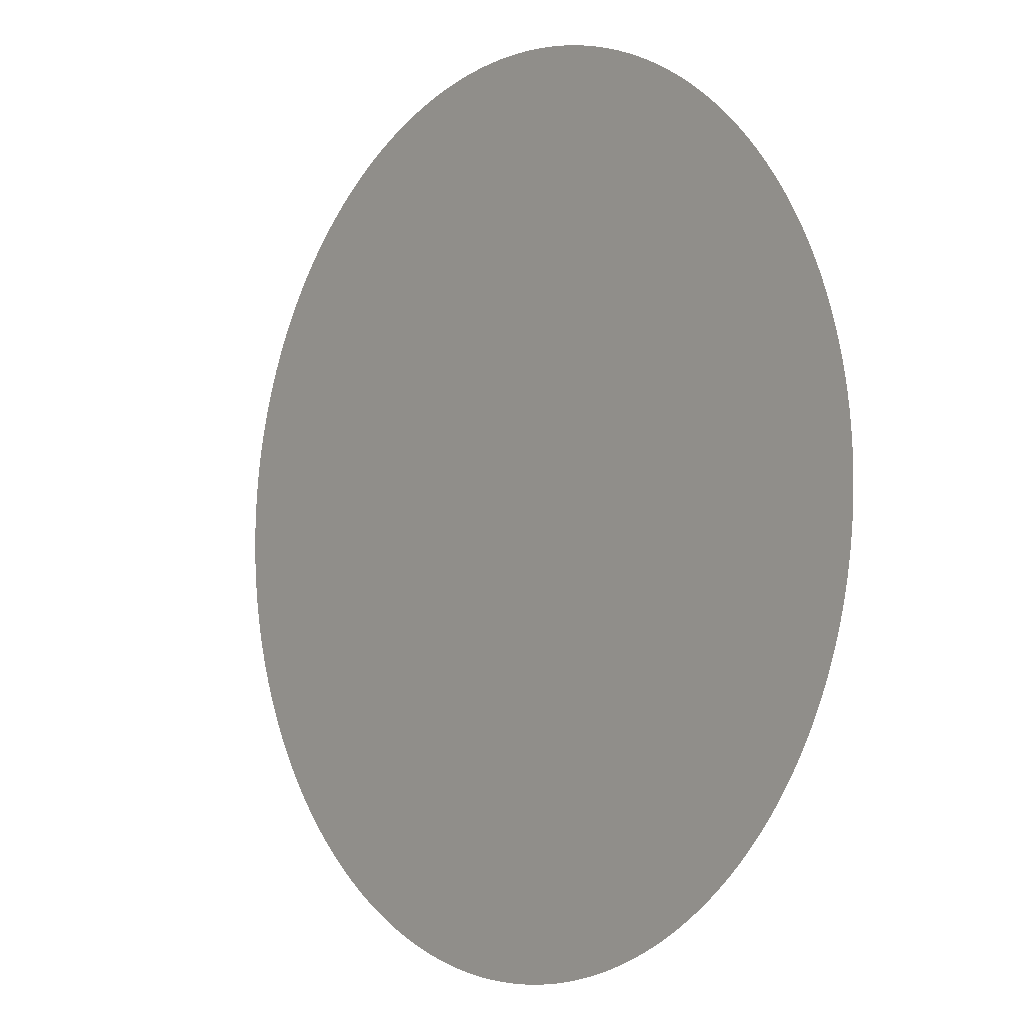
<metadata>
{"format":"obj","ext":"obj","renderer":"f3d","projection":"perspective","resolution":1024,"background":"white","views":[{"elev":-5.0,"azim":51.0,"up":"+Y"}]}
</metadata>
<code>
v 0.5 0 0
v 0.4998 0.01547 0
v 0.499 0.03093 0
v 0.4978 0.04636 0
v 0.4962 0.06175 0
v 0.494 0.07707 0
v 0.4914 0.09232 0
v 0.4883 0.1075 0
v 0.4848 0.1225 0
v 0.4807 0.1375 0
v 0.4762 0.1523 0
v 0.4713 0.167 0
v 0.4659 0.1815 0
v 0.4601 0.1958 0
v 0.4538 0.2099 0
v 0.4471 0.2239 0
v 0.4399 0.2376 0
v 0.4324 0.2511 0
v 0.4244 0.2644 0
v 0.416 0.2774 0
v 0.4072 0.2901 0
v 0.398 0.3026 0
v 0.3885 0.3148 0
v 0.3786 0.3266 0
v 0.3683 0.3382 0
v 0.3576 0.3494 0
v 0.3466 0.3603 0
v 0.3353 0.3709 0
v 0.3237 0.3811 0
v 0.3117 0.3909 0
v 0.2995 0.4004 0
v 0.287 0.4095 0
v 0.2742 0.4181 0
v 0.2611 0.4264 0
v 0.2478 0.4343 0
v 0.2342 0.4418 0
v 0.2204 0.4488 0
v 0.2064 0.4554 0
v 0.1922 0.4616 0
v 0.1779 0.4673 0
v 0.1633 0.4726 0
v 0.1486 0.4774 0
v 0.1338 0.4818 0
v 0.1188 0.4857 0
v 0.1037 0.4891 0
v 0.08852 0.4921 0
v 0.07325 0.4946 0
v 0.0579 0.4966 0
v 0.04251 0.4982 0
v 0.02707 0.4993 0
v 0.01161 0.4999 0
v -0.003869 0.5 0
v -0.01934 0.4996 0
v -0.03479 0.4988 0
v -0.05021 0.4975 0
v -0.06558 0.4957 0
v -0.08089 0.4934 0
v -0.09612 0.4907 0
v -0.1113 0.4875 0
v -0.1263 0.4838 0
v -0.1412 0.4796 0
v -0.156 0.475 0
v -0.1706 0.47 0
v -0.1851 0.4645 0
v -0.1994 0.4585 0
v -0.2135 0.4521 0
v -0.2273 0.4453 0
v -0.241 0.4381 0
v -0.2545 0.4304 0
v -0.2677 0.4223 0
v -0.2806 0.4138 0
v -0.2933 0.405 0
v -0.3057 0.3957 0
v -0.3178 0.386 0
v -0.3296 0.376 0
v -0.341 0.3656 0
v -0.3522 0.3549 0
v -0.363 0.3438 0
v -0.3735 0.3325 0
v -0.3836 0.3207 0
v -0.3933 0.3087 0
v -0.4027 0.2964 0
v -0.4117 0.2838 0
v -0.4202 0.2709 0
v -0.4284 0.2578 0
v -0.4362 0.2444 0
v -0.4436 0.2308 0
v -0.4505 0.2169 0
v -0.457 0.2029 0
v -0.463 0.1887 0
v -0.4687 0.1742 0
v -0.4738 0.1597 0
v -0.4785 0.1449 0
v -0.4828 0.13 0
v -0.4866 0.115 0
v -0.4899 0.09992 0
v -0.4928 0.08471 0
v -0.4952 0.06942 0
v -0.4971 0.05406 0
v -0.4985 0.03865 0
v -0.4995 0.0232 0
v -0.4999 0.007738 0
v -0.4999 -0.007738 0
v -0.4995 -0.0232 0
v -0.4985 -0.03865 0
v -0.4971 -0.05406 0
v -0.4952 -0.06942 0
v -0.4928 -0.08471 0
v -0.4899 -0.09992 0
v -0.4866 -0.115 0
v -0.4828 -0.13 0
v -0.4785 -0.1449 0
v -0.4738 -0.1597 0
v -0.4687 -0.1742 0
v -0.463 -0.1887 0
v -0.457 -0.2029 0
v -0.4505 -0.2169 0
v -0.4436 -0.2308 0
v -0.4362 -0.2444 0
v -0.4284 -0.2578 0
v -0.4202 -0.2709 0
v -0.4117 -0.2838 0
v -0.4027 -0.2964 0
v -0.3933 -0.3087 0
v -0.3836 -0.3207 0
v -0.3735 -0.3325 0
v -0.363 -0.3438 0
v -0.3522 -0.3549 0
v -0.341 -0.3656 0
v -0.3296 -0.376 0
v -0.3178 -0.386 0
v -0.3057 -0.3957 0
v -0.2933 -0.405 0
v -0.2806 -0.4138 0
v -0.2677 -0.4223 0
v -0.2545 -0.4304 0
v -0.241 -0.4381 0
v -0.2273 -0.4453 0
v -0.2135 -0.4521 0
v -0.1994 -0.4585 0
v -0.1851 -0.4645 0
v -0.1706 -0.47 0
v -0.156 -0.475 0
v -0.1412 -0.4796 0
v -0.1263 -0.4838 0
v -0.1113 -0.4875 0
v -0.09612 -0.4907 0
v -0.08089 -0.4934 0
v -0.06558 -0.4957 0
v -0.05021 -0.4975 0
v -0.03479 -0.4988 0
v -0.01934 -0.4996 0
v -0.003869 -0.5 0
v 0.01161 -0.4999 0
v 0.02707 -0.4993 0
v 0.04251 -0.4982 0
v 0.0579 -0.4966 0
v 0.07325 -0.4946 0
v 0.08852 -0.4921 0
v 0.1037 -0.4891 0
v 0.1188 -0.4857 0
v 0.1338 -0.4818 0
v 0.1486 -0.4774 0
v 0.1633 -0.4726 0
v 0.1779 -0.4673 0
v 0.1922 -0.4616 0
v 0.2064 -0.4554 0
v 0.2204 -0.4488 0
v 0.2342 -0.4418 0
v 0.2478 -0.4343 0
v 0.2611 -0.4264 0
v 0.2742 -0.4181 0
v 0.287 -0.4095 0
v 0.2995 -0.4004 0
v 0.3117 -0.3909 0
v 0.3237 -0.3811 0
v 0.3353 -0.3709 0
v 0.3466 -0.3603 0
v 0.3576 -0.3494 0
v 0.3683 -0.3382 0
v 0.3786 -0.3266 0
v 0.3885 -0.3148 0
v 0.398 -0.3026 0
v 0.4072 -0.2901 0
v 0.416 -0.2774 0
v 0.4244 -0.2644 0
v 0.4324 -0.2511 0
v 0.4399 -0.2376 0
v 0.4471 -0.2239 0
v 0.4538 -0.2099 0
v 0.4601 -0.1958 0
v 0.4659 -0.1815 0
v 0.4713 -0.167 0
v 0.4762 -0.1523 0
v 0.4807 -0.1375 0
v 0.4848 -0.1225 0
v 0.4883 -0.1075 0
v 0.4914 -0.09232 0
v 0.494 -0.07707 0
v 0.4962 -0.06175 0
v 0.4978 -0.04636 0
v 0.499 -0.03093 0
v 0.4998 -0.01547 0
v -0.004648 -0.005211 0
v 0.1779 0.17 0
v -0.07003 0.2385 0
v 0.1758 -0.1778 0
v -0.239 -0.08412 0
v -0.06526 -0.2494 0
v -0.2545 0.1333 0
v 0.2918 -0.000947 0
v 0.09014 0.3165 0
v 0.08913 -0.3184 0
v -0.231 -0.247 0
v 0.1434 -0.03283 0
v -0.2188 0.2758 0
v 0.3239 0.1425 0
v -0.1441 0.03547 0
v 0.03285 0.1362 0
v 0.3177 -0.1487 0
v -0.3469 0.01137 0
v 0.03405 -0.1403 0
v -0.1042 -0.1152 0
v -0.03753 0.3686 0
v 0.2196 0.2987 0
v 0.2188 -0.2984 0
v -0.02505 -0.3719 0
v -0.3368 -0.1601 0
v -0.1438 -0.3453 0
v -0.1452 0.1486 0
v 0.3881 0.05352 0
v -0.3191 0.2274 0
v 0.195 0.06312 0
v -0.371 0.1262 0
v 0.3827 -0.06325 0
v -0.1498 0.3567 0
v 0.3105 0.2435 0
v 0.2289 -0.08813 0
v 0.3096 -0.2496 0
v -0.2449 0.03188 0
v 0.08939 0.05389 0
v -0.05948 0.08676 0
v 0.02914 0.239 0
v -0.3859 -0.07569 0
v 0.03925 -0.2352 0
v -0.1503 -0.2042 0
v 0.1649 0.3713 0
v 0.159 -0.3784 0
v -0.3198 -0.247 0
v 0.05726 0.3977 0
v 0.0713 -0.4068 0
v 0.1153 0.2289 0
v -0.2375 -0.3397 0
v 0.118 -0.1118 0
v -0.08983 -0.02683 0
v 0.1219 -0.2398 0
v -0.2497 -0.1677 0
v -0.4174 0.0525 0
v 0.05484 -0.05781 0
v -0.02729 -0.09017 0
v -0.04362 0.1641 0
v -0.1545 0.2269 0
v -0.04451 -0.1735 0
v 0.2547 0.1844 0
v -0.1704 -0.04734 0
v -0.2952 0.3022 0
v 0.4014 0.1297 0
v -0.09842 -0.4073 0
v 0.398 -0.1443 0
v -0.005677 -0.2975 0
v 0.2801 0.07976 0
v 0.2456 -0.2071 0
v 0.1074 0.1286 0
v 0.01367 0.3121 0
v -0.1793 -0.136 0
v -0.3043 0.07518 0
v -0.3052 -0.05401 0
v -0.235 0.2049 0
v -0.09867 0.3051 0
v -0.234 0.3463 0
v 0.009202 0.06641 0
v 0.3718 0.1956 0
v 0.4266 -0.006638 0
v 0.3039 -0.07869 0
v -0.09727 0.4182 0
v -0.1585 -0.2764 0
v -0.201 0.08843 0
v 0.2856 0.3218 0
v 0.2196 -0.01896 0
v 0.2909 -0.3168 0
v -0.4313 -0.01445 0
v -0.08218 -0.3152 0
v -0.001653 0.4323 0
v -0.4082 -0.1394 0
v -0.3798 0.1932 0
v 0.08844 -0.18 0
v 0.2306 -0.3642 0
v 0.369 -0.2045 0
v 0.1498 0.2872 0
v 0.2345 0.3642 0
v 0.1543 -0.3095 0
v 0.01147 -0.4328 0
v 0.2077 0.2287 0
v -0.3824 -0.2088 0
v 0.3549 -0.003008 0
v -0.1809 -0.3964 0
v 0.1846 -0.2443 0
v 0.2295 0.1169 0
v 0.1219 0.4204 0
v 0.03547 -0.349 0
v -0.3072 0.1646 0
v -0.2998 -0.3048 0
v 0.0717 0.1876 0
v -0.06181 0.02675 0
v 0.258 -0.1434 0
v 0.1424 0.02709 0
v -0.1219 0.09416 0
v -0.2941 -0.1118 0
v 0.05218 0.008944 0
v -0.1558 0.2952 0
v -0.03751 0.2865 0
v -0.04674 -0.4316 0
v -0.2563 -0.02405 0
v -0.1637 0.4118 0
v 0.3443 0.08941 0
v 0.1741 -0.1187 0
v 0.1262 -0.4255 0
v -0.09665 0.1891 0
v 0.2468 0.03487 0
v -0.4311 0.1065 0
v 0.009163 0.1866 0
v 0.4367 -0.08234 0
v 0.4359 0.08187 0
v -0.09535 -0.1986 0
v 0.1594 0.11 0
v 0.2581 0.2598 0
v -0.0139 -0.2181 0
v 0.106 0.3687 0
v -0.3668 0.07133 0
v 0.3624 0.26 0
v -0.1962 0.008944 0
v -0.3509 0.2763 0
v 0.2583 -0.2633 0
v -0.2778 -0.2157 0
v -0.4396 -0.085 0
v -0.1979 0.1407 0
v -0.2006 -0.1853 0
v -0.01546 0.1133 0
v -0.09538 0.3562 0
v 0.3595 -0.2595 0
v 0.1845 -0.064 0
v -0.2673 0.2438 0
v 0.266 -0.04429 0
v -0.1966 -0.3095 0
v 0.3513 -0.1025 0
v 0.01815 0.3665 0
v 0.04815 -0.2844 0
v 0.05583 0.09205 0
v -0.08323 0.134 0
v 0.321 0.195 0
v 0.1205 0.1803 0
v 0.04821 0.4458 0
v -0.2907 0.01475 0
v 0.05815 0.2783 0
v -0.1138 -0.2462 0
v 0.3065 -0.196 0
v -0.1481 -0.09465 0
v -0.2311 -0.3878 0
v 0.09026 -0.021 0
v -0.4229 0.1586 0
v -0.07229 -0.07283 0
v -0.3422 -0.1093 0
v -0.2104 0.3883 0
v 0.0996 -0.3653 0
v 0.2781 0.1281 0
v 0.006884 -0.05626 0
v -0.0563 0.4487 0
v -0.1185 0.2582 0
v 0.3364 -0.3022 0
v -0.3596 -0.2733 0
v 0.02769 -0.1873 0
v -0.0168 0.2272 0
v -0.1366 -0.1556 0
v 0.4474 0.03537 0
v 0.3274 0.3007 0
v -0.1459 -0.4295 0
v -0.287 -0.3511 0
v 0.3156 0.03908 0
v 0.06461 -0.1051 0
v -0.3715 -0.03141 0
v -0.2862 0.3478 0
v 0.1901 -0.3387 0
v -0.04424 -0.03429 0
v 0.1957 0.41 0
v 0.1584 0.2135 0
v -0.1849 0.1846 0
v 0.1337 -0.1956 0
v -0.1367 -0.01646 0
v -0.1858 -0.2399 0
v 0.18 0.3283 0
v 0.2063 -0.4055 0
v 0.3279 -0.03951 0
v -0.2254 -0.1295 0
v -0.3259 0.1225 0
v 0.134 0.07258 0
v -0.07542 -0.3685 0
v -0.2536 -0.286 0
v -0.2613 0.0887 0
v 0.1025 -0.06441 0
v -0.1894 0.3354 0
v -0.01076 -0.1394 0
v -0.3358 -0.2049 0
v -0.09681 0.05452 0
v 0.4122 -0.1933 0
v 0.1362 0.3356 0
v 0.01812 -0.09923 0
v 0.2744 -0.3615 0
v -0.2783 0.1988 0
v -0.1967 0.2377 0
v 0.05318 0.3394 0
v -0.05412 0.3285 0
v -0.1162 -0.06534 0
v 0.4117 0.1791 0
v -0.2941 -0.1665 0
v 0.1832 0.01325 0
v 0.05137 -0.4489 0
v 0.1098 0.2716 0
v -0.2195 -0.04518 0
v -0.1943 -0.08225 0
v -0.418 -0.1804 0
v -0.1901 -0.3511 0
v -0.08643 -0.4497 0
v -0.2533 0.3048 0
v 0.1047 -0.278 0
v 0.1319 -0.1538 0
v -0.3893 0.2339 0
v -0.05349 -0.1225 0
v -0.1141 -0.2878 0
v 0.3561 -0.1647 0
v -0.3884 0.008567 0
v 0.1444 -0.07463 0
v 0.01433 -0.3846 0
v -0.03438 -0.3316 0
v 0.3951 0.2297 0
v 0.2039 -0.148 0
v 0.4423 -0.1235 0
v 0.2682 -0.09942 0
v 0.2337 0.07654 0
v 0.0792 -0.2416 0
v 0.2167 0.1588 0
v -0.0815 -0.1575 0
v 0.1831 0.2647 0
v 0.3916 0.01351 0
v 0.07185 0.2277 0
v 0.4482 -0.0441 0
v -0.05175 0.4058 0
v -0.2501 0.3828 0
v -0.1061 0.01585 0
v -0.126 0.3907 0
v -0.142 0.1892 0
v -0.1634 0.07653 0
v -0.2396 -0.2061 0
v 0.4014 -0.09975 0
v -0.3465 0.1637 0
v 0.08687 0.4528 0
v 0.1665 -0.417 0
v 0.2907 0.1687 0
v -0.02484 -0.2557 0
v -0.1352 0.4409 0
v 0.04752 0.04783 0
v 0.2715 0.223 0
v -0.4594 0.03877 0
v 0.4422 0.1204 0
v -0.2011 0.04942 0
v 0.2535 -0.3286 0
v -0.01783 0.03835 0
v -0.3744 -0.1699 0
v -0.3892 -0.2477 0
v 0.1426 0.1485 0
v 0.3998 -0.2304 0
v 0.0897 -0.4451 0
v 0.07136 0.1492 0
v -0.132 -0.3886 0
v 0.369 0.1573 0
v -0.3305 -0.02516 0
v 0.2777 0.369 0
v 0.2949 0.2784 0
v 0.09708 0.01648 0
v 0.08546 -0.1368 0
v 0.4325 -0.1601 0
v 0.2079 -0.204 0
v -0.1652 0.1167 0
v -0.4516 -0.04619 0
v -0.005311 0.267 0
v -0.3278 0.04582 0
v 0.1591 0.4255 0
v -0.05666 0.2033 0
v -0.07436 0.2758 0
v 0.09428 0.0934 0
v -0.3295 0.3176 0
f 34 300 33
f 428 208 429
f 208 428 323
f 261 348 331
f 252 395 299
f 490 191 192
f 440 390 221
f 427 252 299
f 497 261 331
f 497 328 261
f 395 452 299
f 462 347 257
f 462 344 214
f 344 462 257
f 347 403 257
f 208 403 429
f 265 422 398
f 265 428 429
f 422 255 398
f 271 388 325
f 305 388 211
f 375 467 264
f 375 271 325
f 289 353 211
f 233 335 405
f 241 316 405
f 316 233 405
f 307 226 343
f 272 307 343
f 226 307 301
f 307 256 301
f 450 375 264
f 499 241 405
f 241 499 358
f 252 361 395
f 312 127 128
f 312 380 126
f 127 312 126
f 193 490 192
f 193 194 490
f 239 272 343
f 350 379 182
f 239 379 350
f 180 379 179
f 480 298 350
f 298 239 350
f 480 188 189
f 185 480 350
f 199 332 198
f 283 203 1
f 417 172 173
f 417 297 172
f 449 296 245
f 449 256 296
f 256 434 301
f 434 213 301
f 449 434 256
f 213 374 301
f 374 251 327
f 251 481 327
f 481 161 327
f 92 370 91
f 370 90 91
f 93 370 92
f 90 370 89
f 370 88 89
f 391 74 75
f 391 433 280
f 391 73 74
f 73 391 72
f 76 391 75
f 342 81 82
f 83 342 82
f 403 318 257
f 318 403 208
f 427 454 252
f 457 69 70
f 71 457 70
f 457 391 280
f 391 457 72
f 457 71 72
f 469 60 61
f 60 469 59
f 497 206 328
f 349 279 421
f 433 410 280
f 444 16 17
f 18 444 17
f 444 18 19
f 20 444 19
f 473 11 12
f 473 10 11
f 10 473 9
f 473 8 9
f 303 452 395
f 303 450 264
f 452 400 299
f 35 300 34
f 35 394 300
f 35 36 394
f 115 430 114
f 430 115 116
f 424 344 257
f 318 424 257
f 424 318 228
f 412 424 228
f 424 412 344
f 209 263 334
f 442 302 251
f 468 270 245
f 229 306 483
f 286 229 438
f 403 275 429
f 275 403 347
f 296 381 245
f 381 411 263
f 263 451 334
f 451 437 223
f 411 437 263
f 437 451 263
f 271 308 448
f 375 308 271
f 450 308 375
f 308 450 335
f 308 233 448
f 233 308 335
f 375 217 467
f 484 217 325
f 217 375 325
f 376 319 204
f 393 376 204
f 241 470 319
f 476 470 281
f 470 241 358
f 281 470 358
f 319 470 204
f 470 476 204
f 255 458 398
f 242 281 348
f 242 476 281
f 305 402 235
f 402 305 211
f 353 402 211
f 238 289 351
f 238 353 289
f 233 329 448
f 329 289 211
f 329 271 448
f 388 329 211
f 329 388 271
f 488 241 319
f 488 316 241
f 488 215 316
f 491 307 272
f 491 207 307
f 307 397 256
f 207 397 307
f 256 397 296
f 348 219 331
f 219 281 358
f 281 219 348
f 312 387 253
f 407 312 253
f 344 407 214
f 379 181 182
f 181 379 180
f 379 178 179
f 269 414 490
f 414 298 480
f 414 269 439
f 298 414 439
f 414 191 490
f 414 190 191
f 414 480 189
f 190 414 189
f 184 185 350
f 185 186 480
f 463 332 235
f 332 197 198
f 332 455 235
f 455 283 235
f 201 455 200
f 455 201 202
f 455 199 200
f 455 332 199
f 203 455 202
f 283 455 203
f 297 171 172
f 401 171 297
f 392 401 297
f 392 226 301
f 174 417 173
f 417 174 175
f 176 417 175
f 417 176 177
f 290 417 177
f 178 290 177
f 290 178 379
f 290 239 343
f 290 379 239
f 357 449 245
f 270 357 245
f 434 357 213
f 357 434 449
f 163 164 327
f 164 466 327
f 466 164 165
f 166 466 165
f 401 466 167
f 466 166 167
f 162 163 327
f 161 162 327
f 160 481 159
f 481 160 161
f 481 158 159
f 472 101 102
f 330 93 94
f 330 370 93
f 95 330 94
f 330 95 96
f 370 330 234
f 330 96 97
f 472 330 97
f 330 472 258
f 370 295 88
f 295 370 234
f 78 500 77
f 500 76 77
f 76 500 391
f 500 78 79
f 80 81 342
f 80 500 79
f 500 80 342
f 107 493 106
f 277 208 323
f 277 318 208
f 404 210 311
f 404 276 408
f 210 404 408
f 276 240 408
f 240 474 408
f 341 265 398
f 265 341 428
f 240 341 474
f 428 341 323
f 341 240 323
f 313 361 252
f 454 313 252
f 219 313 331
f 313 243 331
f 313 454 243
f 53 293 52
f 293 51 52
f 66 324 65
f 469 324 459
f 324 64 65
f 64 324 63
f 324 469 63
f 62 469 61
f 469 62 63
f 285 58 59
f 469 285 59
f 285 469 459
f 349 285 459
f 382 206 497
f 382 497 331
f 243 382 331
f 494 382 243
f 321 382 494
f 382 321 206
f 396 262 419
f 262 396 460
f 262 460 328
f 349 236 279
f 236 349 459
f 324 236 459
f 13 423 12
f 423 473 12
f 14 423 13
f 423 14 15
f 16 423 15
f 444 423 16
f 267 484 325
f 267 423 484
f 423 267 473
f 8 333 7
f 473 333 8
f 7 333 6
f 333 5 6
f 267 333 473
f 217 360 467
f 360 217 484
f 394 37 38
f 36 37 394
f 39 394 38
f 39 496 394
f 496 39 40
f 41 496 40
f 496 41 42
f 309 42 43
f 309 496 42
f 380 125 126
f 124 125 380
f 112 294 111
f 430 113 114
f 294 113 430
f 112 113 294
f 345 110 111
f 294 345 111
f 345 107 108
f 345 493 107
f 477 294 430
f 477 412 228
f 318 372 228
f 372 477 228
f 477 372 294
f 277 372 318
f 412 249 344
f 312 249 380
f 249 407 344
f 407 249 312
f 117 430 116
f 117 118 430
f 249 478 380
f 478 249 412
f 478 120 121
f 478 122 380
f 122 478 121
f 365 209 334
f 209 365 438
f 246 365 334
f 365 286 438
f 209 337 263
f 337 209 468
f 337 381 263
f 337 468 245
f 381 337 245
f 302 152 153
f 152 322 151
f 322 152 302
f 154 302 153
f 157 426 156
f 158 426 157
f 426 158 481
f 426 481 251
f 302 426 251
f 306 139 140
f 139 306 138
f 387 368 253
f 368 387 134
f 306 368 138
f 431 306 229
f 368 431 253
f 431 368 306
f 399 246 347
f 399 365 246
f 365 399 286
f 399 462 214
f 462 399 347
f 367 223 422
f 275 367 429
f 367 265 429
f 265 367 422
f 381 222 411
f 222 381 296
f 383 451 223
f 383 246 334
f 451 383 334
f 246 383 347
f 383 275 347
f 367 383 223
f 383 367 275
f 255 371 393
f 371 255 422
f 223 371 422
f 437 371 223
f 218 458 413
f 341 218 474
f 458 218 398
f 218 341 398
f 458 314 413
f 314 242 413
f 242 314 476
f 314 393 204
f 476 314 204
f 314 255 393
f 314 458 255
f 326 238 351
f 215 425 316
f 316 425 233
f 289 425 351
f 425 215 351
f 329 425 289
f 425 329 233
f 254 409 389
f 489 254 389
f 489 222 296
f 222 489 389
f 450 205 335
f 205 479 335
f 205 303 395
f 303 205 450
f 361 205 395
f 479 205 361
f 273 479 361
f 479 273 335
f 335 273 405
f 273 499 405
f 129 312 128
f 129 387 312
f 387 129 130
f 183 350 182
f 183 184 350
f 187 188 480
f 186 187 480
f 463 446 332
f 446 269 490
f 446 463 269
f 194 446 490
f 195 446 194
f 446 195 196
f 197 446 196
f 446 197 332
f 168 401 167
f 168 169 401
f 169 170 401
f 170 171 401
f 417 475 297
f 290 475 417
f 392 475 226
f 475 392 297
f 226 475 343
f 475 290 343
f 310 357 270
f 357 310 213
f 310 374 213
f 310 442 251
f 374 310 251
f 374 248 301
f 248 392 301
f 248 374 327
f 466 248 327
f 392 248 401
f 248 466 401
f 103 291 102
f 291 472 102
f 291 103 104
f 493 291 104
f 258 291 440
f 472 291 258
f 440 291 390
f 436 85 86
f 436 86 87
f 85 436 84
f 88 436 87
f 295 436 88
f 436 83 84
f 83 436 342
f 464 295 234
f 404 464 234
f 464 404 311
f 105 493 104
f 493 105 106
f 390 485 221
f 277 485 390
f 352 216 433
f 216 352 419
f 216 410 433
f 436 232 342
f 232 436 295
f 232 464 311
f 464 232 295
f 266 352 433
f 391 266 433
f 500 266 391
f 266 500 342
f 232 266 342
f 266 232 352
f 330 339 234
f 339 330 258
f 339 404 234
f 339 258 440
f 339 495 276
f 404 339 276
f 339 440 221
f 495 339 221
f 495 363 276
f 363 240 276
f 240 363 323
f 363 277 323
f 363 485 277
f 363 495 221
f 485 363 221
f 287 492 346
f 474 287 408
f 210 287 346
f 287 210 408
f 328 359 261
f 359 348 261
f 359 242 348
f 456 285 349
f 373 66 67
f 373 324 66
f 373 67 68
f 373 457 280
f 69 373 68
f 457 373 69
f 410 373 280
f 236 373 410
f 373 236 324
f 58 377 57
f 285 377 58
f 377 56 57
f 456 377 285
f 56 377 55
f 377 456 293
f 55 377 54
f 377 53 54
f 377 293 53
f 278 210 346
f 396 278 346
f 352 278 419
f 278 396 419
f 236 320 279
f 320 236 410
f 216 320 410
f 262 320 419
f 320 216 419
f 320 378 279
f 378 320 262
f 206 378 328
f 378 262 328
f 5 384 4
f 333 384 5
f 4 384 3
f 384 2 3
f 384 283 1
f 2 384 1
f 282 360 484
f 423 282 484
f 282 423 444
f 27 385 26
f 26 385 25
f 385 24 25
f 24 385 23
f 467 471 264
f 360 471 467
f 471 303 264
f 400 225 300
f 225 400 452
f 303 225 452
f 44 465 43
f 465 309 43
f 465 44 45
f 465 45 46
f 47 465 46
f 123 124 380
f 122 123 380
f 109 345 108
f 345 109 110
f 345 244 493
f 291 244 390
f 244 291 493
f 244 277 390
f 244 372 277
f 244 345 294
f 372 244 294
f 118 304 430
f 304 477 430
f 477 304 412
f 304 478 412
f 478 119 120
f 119 304 118
f 304 119 478
f 227 302 442
f 227 322 302
f 310 227 442
f 149 432 148
f 322 432 149
f 322 150 151
f 150 322 149
f 154 155 302
f 155 426 302
f 426 155 156
f 286 354 229
f 354 431 229
f 431 354 253
f 354 407 253
f 407 354 214
f 354 399 214
f 399 354 286
f 260 437 411
f 260 371 437
f 260 376 393
f 371 260 393
f 416 222 389
f 260 416 376
f 222 416 411
f 416 260 411
f 317 218 413
f 242 317 413
f 359 317 242
f 326 435 207
f 435 326 254
f 435 397 207
f 489 435 254
f 397 435 296
f 435 489 296
f 239 366 272
f 366 315 272
f 315 366 220
f 298 366 239
f 366 298 439
f 220 366 439
f 402 355 235
f 355 463 235
f 355 220 439
f 269 355 439
f 463 355 269
f 376 259 319
f 409 259 389
f 259 416 389
f 416 259 376
f 488 369 215
f 369 409 215
f 369 259 409
f 369 488 319
f 259 369 319
f 441 409 254
f 441 326 351
f 326 441 254
f 215 441 351
f 409 441 215
f 326 445 238
f 445 315 238
f 445 326 207
f 491 445 207
f 445 491 272
f 315 445 272
f 355 284 220
f 284 402 353
f 284 355 402
f 313 482 361
f 482 273 361
f 482 313 219
f 482 219 358
f 499 482 358
f 273 482 499
f 131 387 130
f 131 132 387
f 387 133 134
f 132 133 387
f 98 472 97
f 98 99 472
f 472 100 101
f 99 100 472
f 418 232 311
f 232 418 352
f 418 278 352
f 210 418 311
f 278 418 210
f 396 230 460
f 460 230 328
f 230 359 328
f 317 230 492
f 230 317 359
f 492 230 346
f 230 396 346
f 224 349 421
f 224 456 349
f 456 224 293
f 378 498 279
f 498 378 206
f 321 498 206
f 279 498 421
f 498 321 421
f 231 384 333
f 388 231 325
f 231 388 305
f 231 267 325
f 231 333 267
f 288 27 28
f 288 385 27
f 385 288 487
f 225 288 300
f 23 340 22
f 385 340 23
f 340 21 22
f 21 340 20
f 340 444 20
f 340 282 444
f 282 340 360
f 288 336 487
f 336 288 225
f 471 336 303
f 336 225 303
f 362 47 48
f 362 465 47
f 49 362 48
f 362 49 50
f 51 362 50
f 293 362 51
f 212 427 299
f 227 406 322
f 406 229 483
f 386 143 144
f 143 386 142
f 306 386 483
f 386 141 142
f 386 306 140
f 141 386 140
f 368 137 138
f 136 137 368
f 135 368 134
f 135 136 368
f 461 317 492
f 317 461 218
f 287 461 492
f 218 461 474
f 461 287 474
f 447 315 220
f 284 447 220
f 315 447 238
f 238 447 353
f 447 284 353
f 384 453 283
f 231 453 384
f 453 231 305
f 453 305 235
f 283 453 235
f 29 486 28
f 486 288 28
f 486 29 30
f 31 486 30
f 288 486 300
f 486 31 32
f 300 486 33
f 486 32 33
f 237 385 487
f 237 340 385
f 340 237 360
f 237 471 360
f 336 237 487
f 237 336 471
f 224 356 293
f 465 250 309
f 362 250 465
f 250 356 420
f 250 362 293
f 356 250 293
f 400 415 299
f 415 212 299
f 364 212 420
f 364 494 243
f 212 364 427
f 454 364 243
f 364 454 427
f 268 432 322
f 406 268 322
f 268 406 483
f 386 268 483
f 268 386 432
f 229 292 438
f 406 292 229
f 292 209 438
f 209 292 468
f 292 270 468
f 432 147 148
f 146 147 432
f 145 146 432
f 145 386 144
f 386 145 432
f 415 338 212
f 212 338 420
f 338 250 420
f 250 338 309
f 247 415 400
f 394 247 300
f 247 400 300
f 496 247 394
f 247 338 415
f 309 247 496
f 338 247 309
f 364 274 494
f 274 364 420
f 356 274 420
f 274 321 494
f 321 274 421
f 274 224 421
f 274 356 224
f 292 443 270
f 443 310 270
f 443 227 310
f 443 406 227
f 443 292 406

</code>
